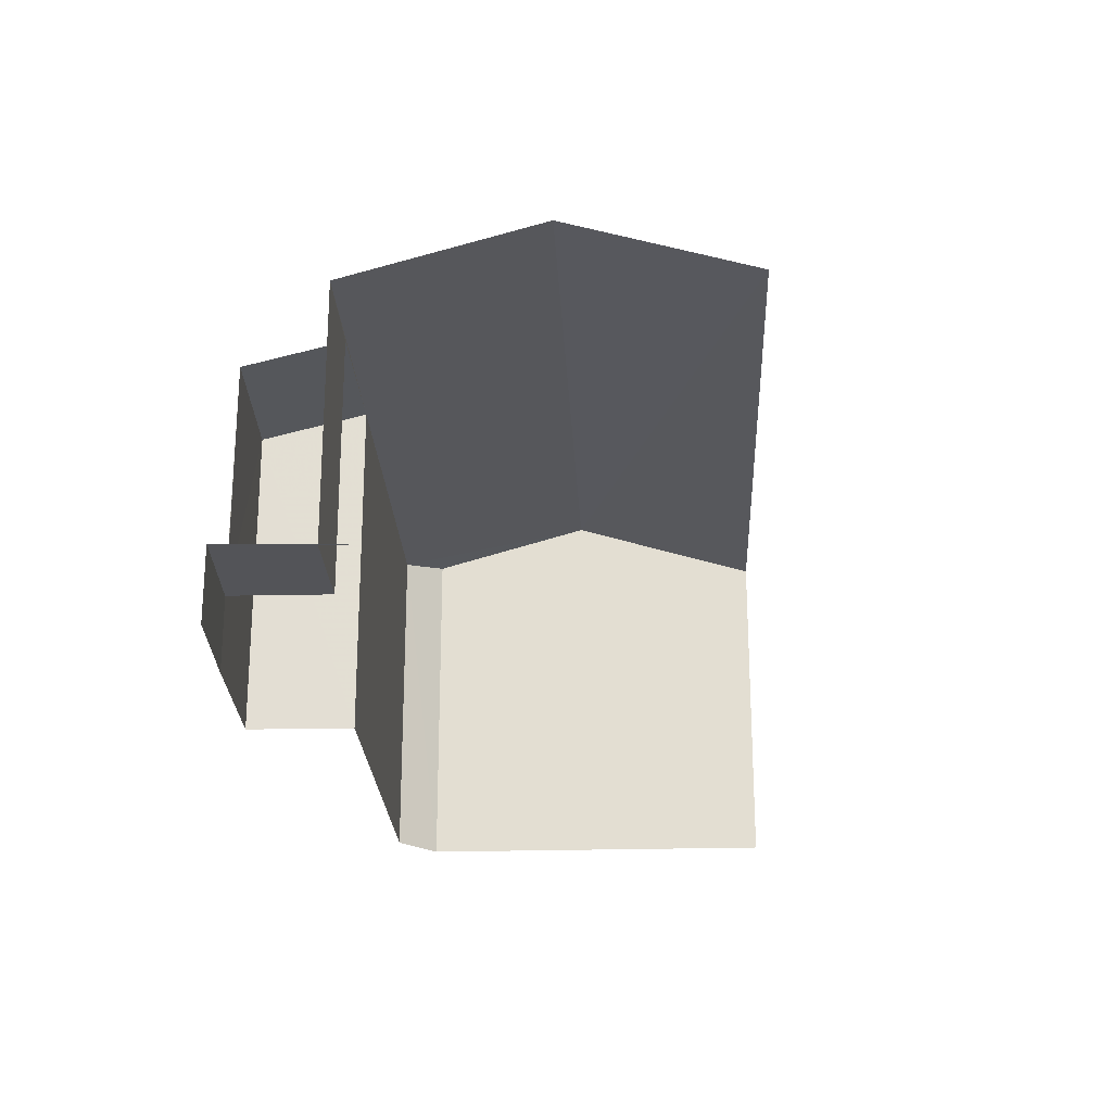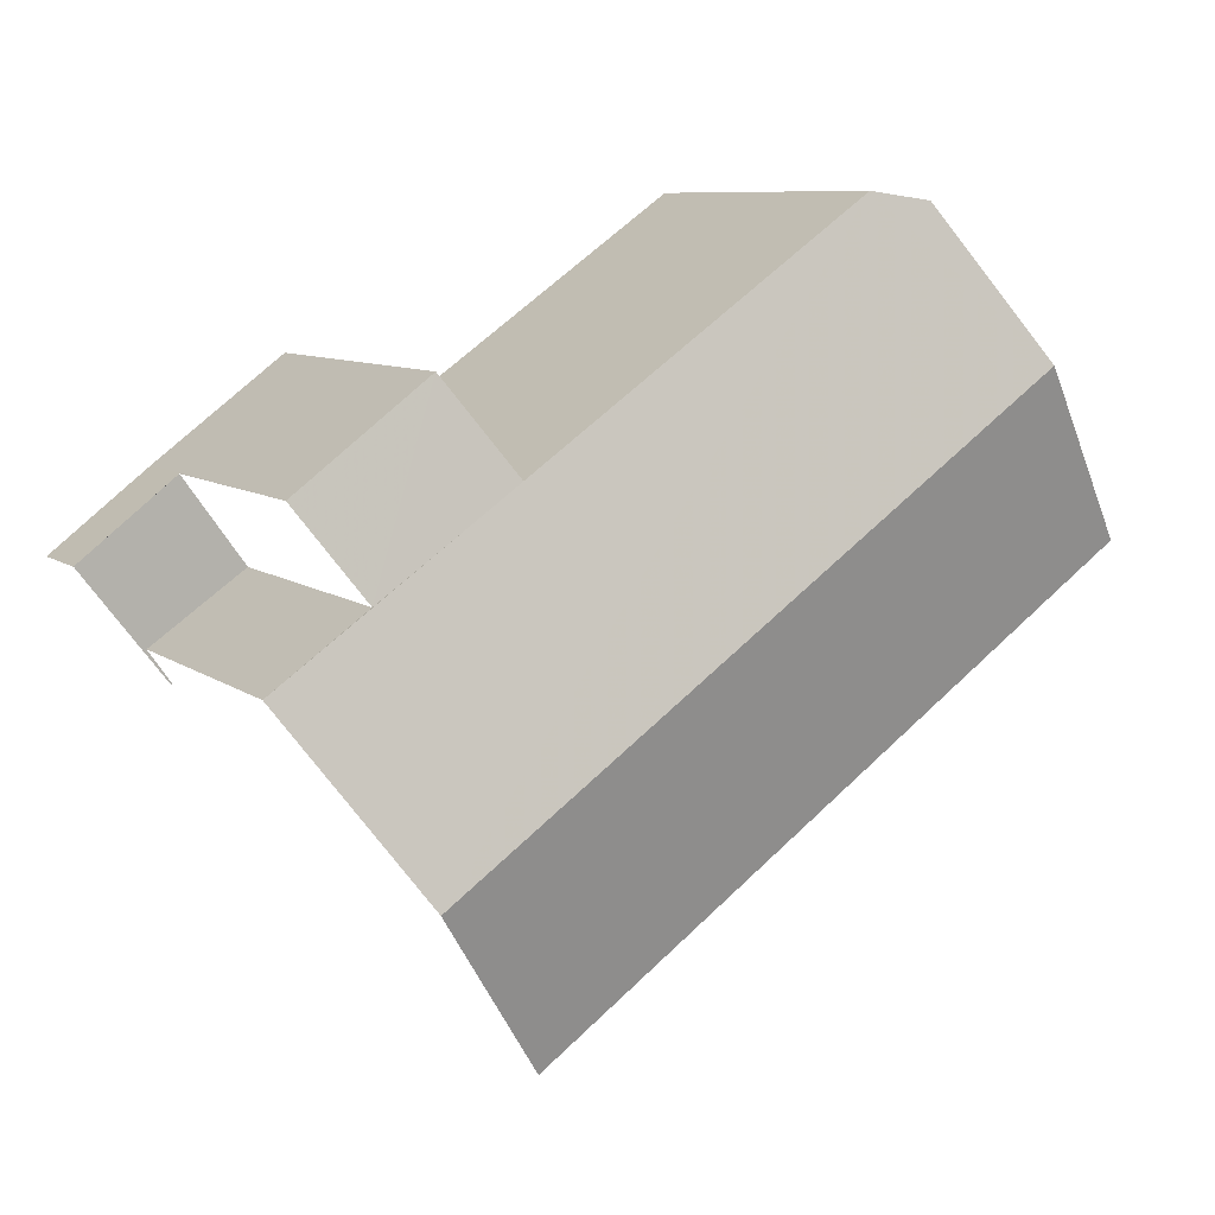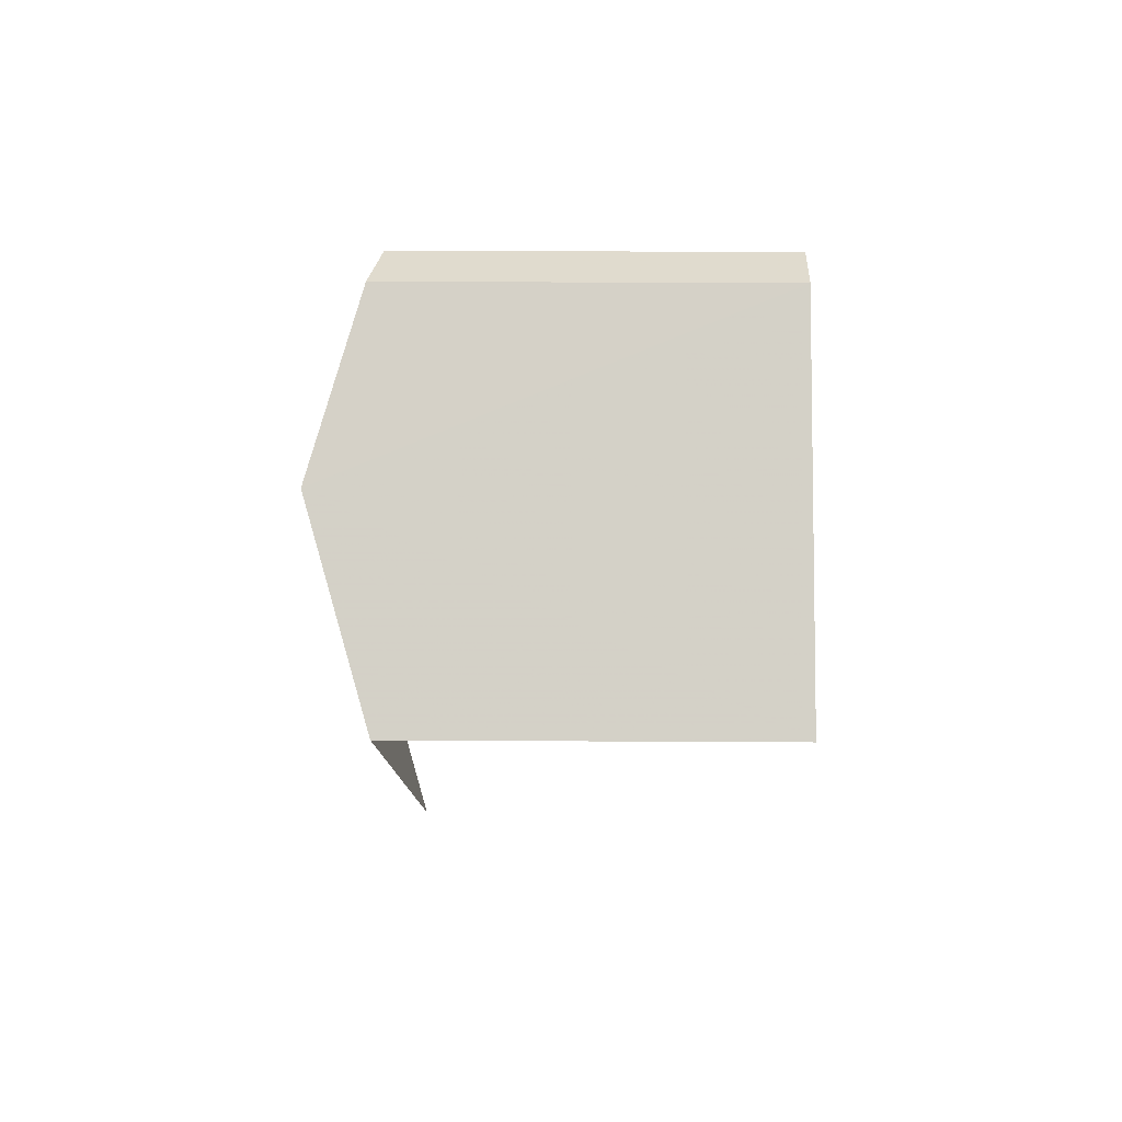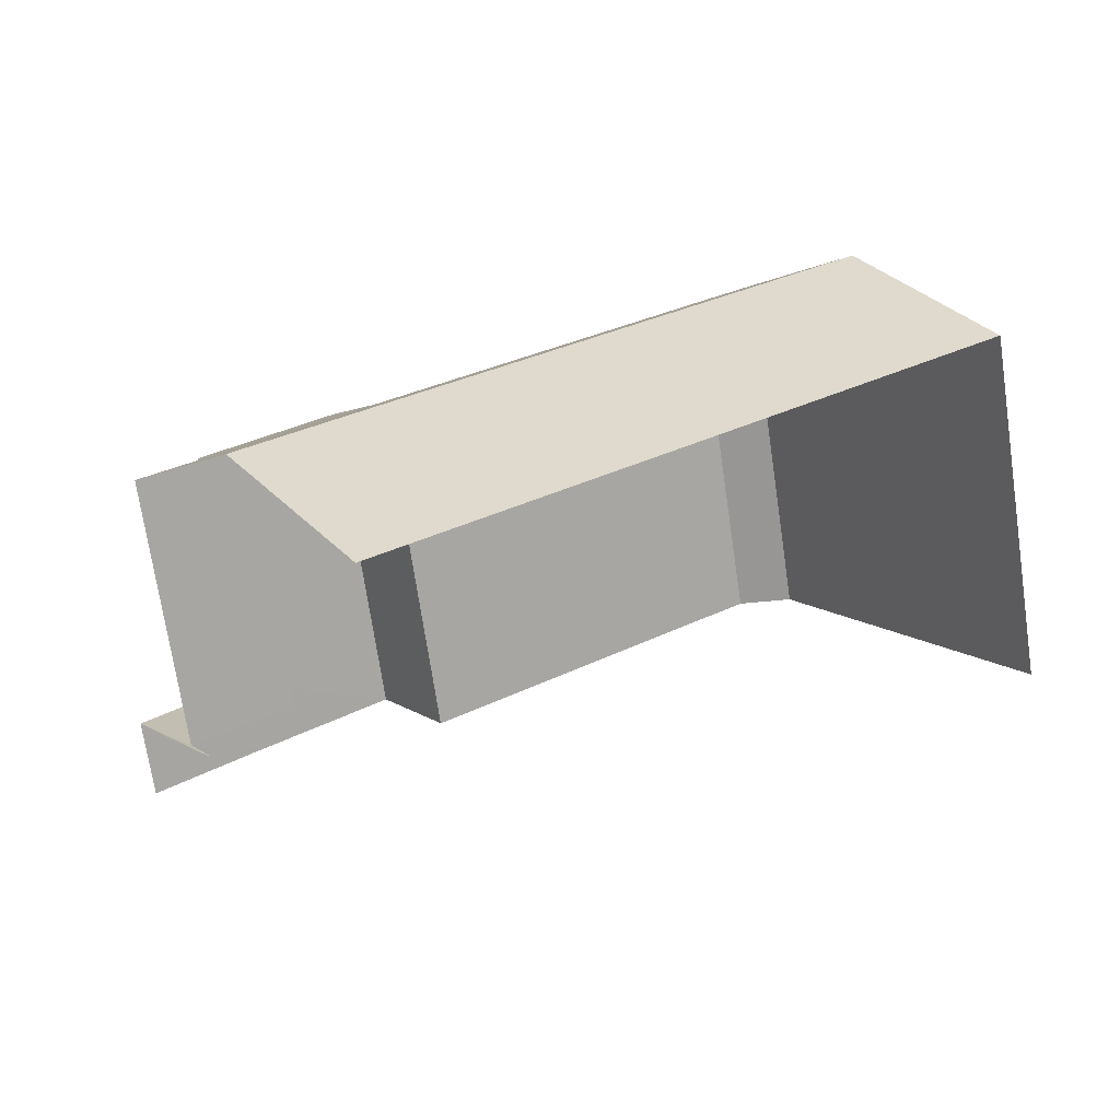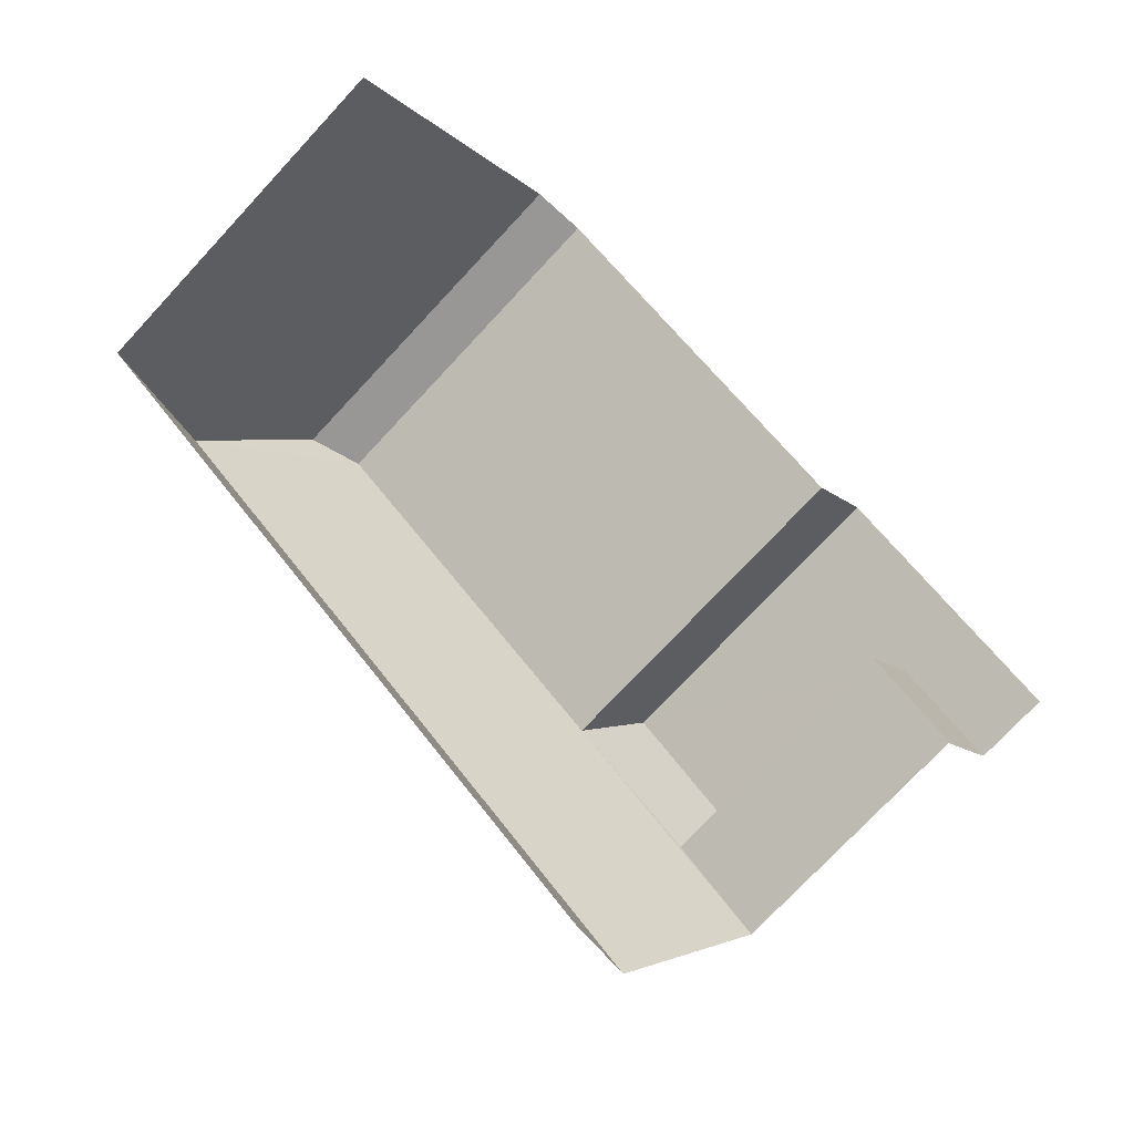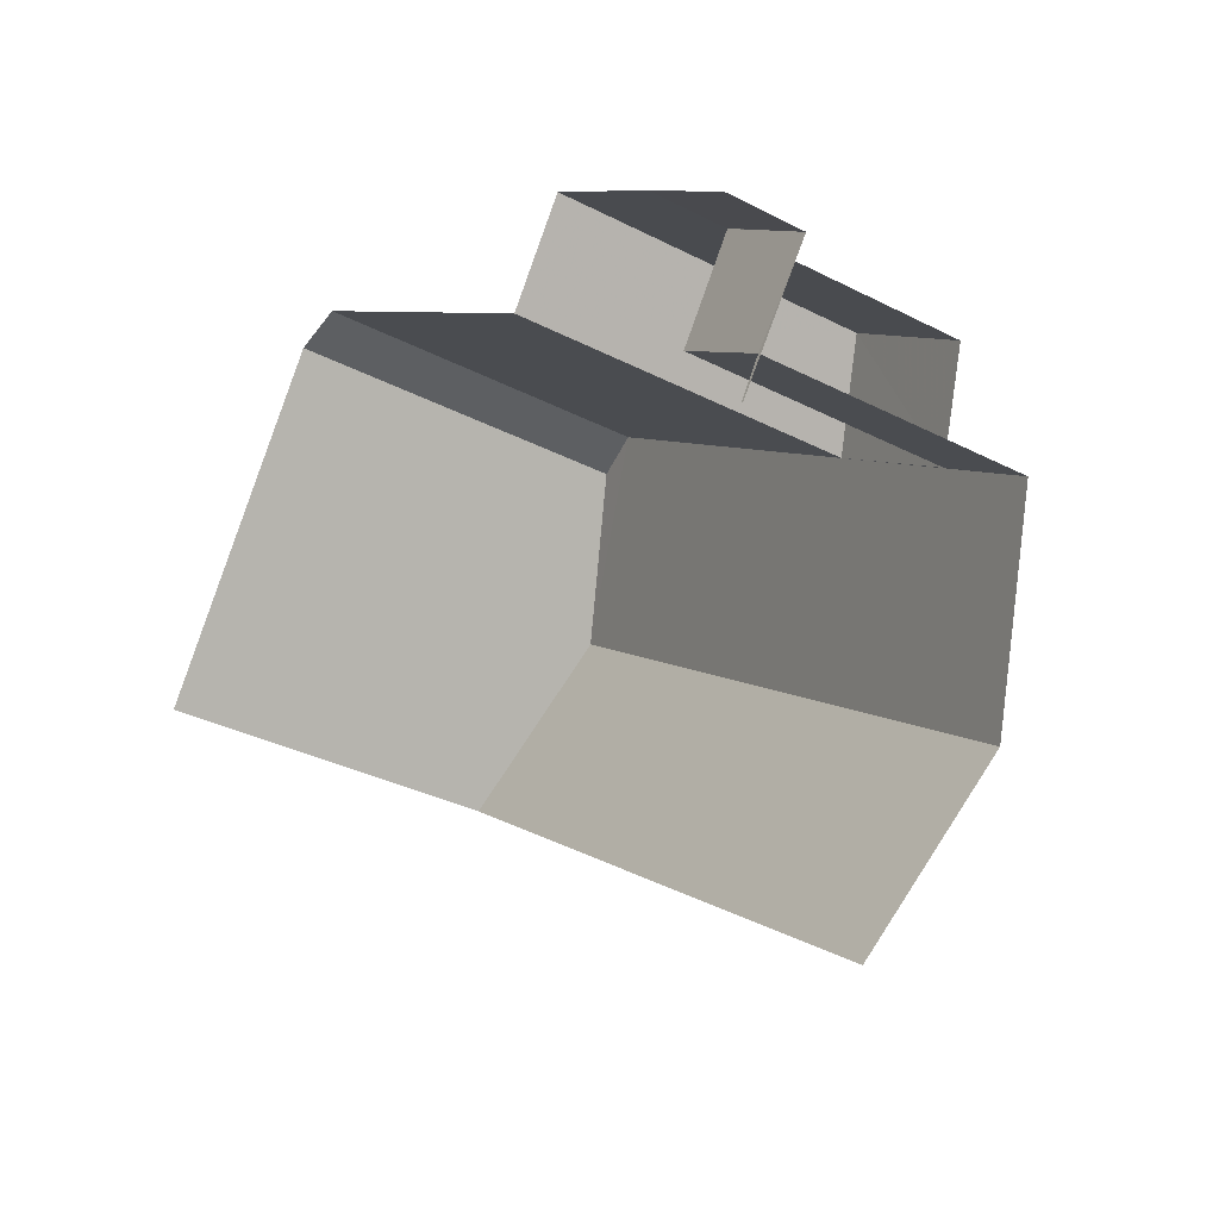
<metadata>
{"format":"obj","ext":"obj","renderer":"f3d","projection":"perspective","resolution":1024,"background":"white","views":[{"elev":-23.5,"azim":-52.2,"up":"+Z"},{"elev":8.5,"azim":-28.6,"up":"+Y"},{"elev":24.7,"azim":90.6,"up":"+Y"},{"elev":-71.0,"azim":8.4,"up":"+Y"},{"elev":-74.1,"azim":137.1,"up":"+Y"},{"elev":-33.8,"azim":-124.8,"up":"+Y"}]}
</metadata>
<code>
v -2.237e+05 -1.268e+05 19.01
v -2.237e+05 -1.268e+05 19.01
v -2.237e+05 -1.268e+05 19.01
v -2.237e+05 -1.268e+05 19.01
v -2.237e+05 -1.268e+05 19.01
v -2.237e+05 -1.268e+05 19.01
v -2.237e+05 -1.268e+05 19.01
v -2.237e+05 -1.268e+05 19.01
v -2.237e+05 -1.268e+05 19.01
v -2.237e+05 -1.268e+05 19.01
v -2.237e+05 -1.268e+05 28.53
v -2.237e+05 -1.268e+05 28.56
v -2.237e+05 -1.268e+05 27.79
v -2.237e+05 -1.268e+05 27.79
v -2.237e+05 -1.268e+05 21.12
v -2.237e+05 -1.268e+05 21.12
v -2.237e+05 -1.268e+05 21.12
v -2.237e+05 -1.268e+05 21.12
v -2.237e+05 -1.268e+05 21.12
v -2.237e+05 -1.268e+05 21.12
v -2.237e+05 -1.268e+05 21.12
v -2.237e+05 -1.268e+05 28.58
v -2.237e+05 -1.268e+05 28.58
v -2.237e+05 -1.268e+05 30.21
v -2.237e+05 -1.268e+05 30.21
v -2.237e+05 -1.268e+05 28.58
v -2.237e+05 -1.268e+05 28.58
v -2.237e+05 -1.268e+05 28.88
f 1 2 3
f 4 5 1
f 6 7 8
f 9 6 8
f 3 2 6
f 10 3 9
f 4 1 3
f 3 6 9
f 23 2 1
f 23 22 2
f 6 15 7
f 6 20 15
f 6 2 20
f 26 16 20
f 26 20 25
f 20 2 22
f 20 22 25
f 21 11 14
f 18 21 14
f 17 8 7
f 15 17 7
f 11 12 13
f 14 11 13
f 15 16 17
f 17 18 19
f 15 20 16
f 18 16 21
f 17 16 18
f 22 23 24
f 25 22 24
f 26 25 27
f 25 24 27
f 24 28 27
f 23 1 24
f 1 5 24
f 5 28 24
f 10 19 13
f 13 19 14
f 10 9 19
f 14 19 18
f 13 3 10
f 13 12 3
f 21 16 11
f 3 12 4
f 16 26 11
f 4 12 27
f 12 26 27
f 11 26 12
f 27 5 4
f 27 28 5
f 17 19 9
f 8 17 9

</code>
